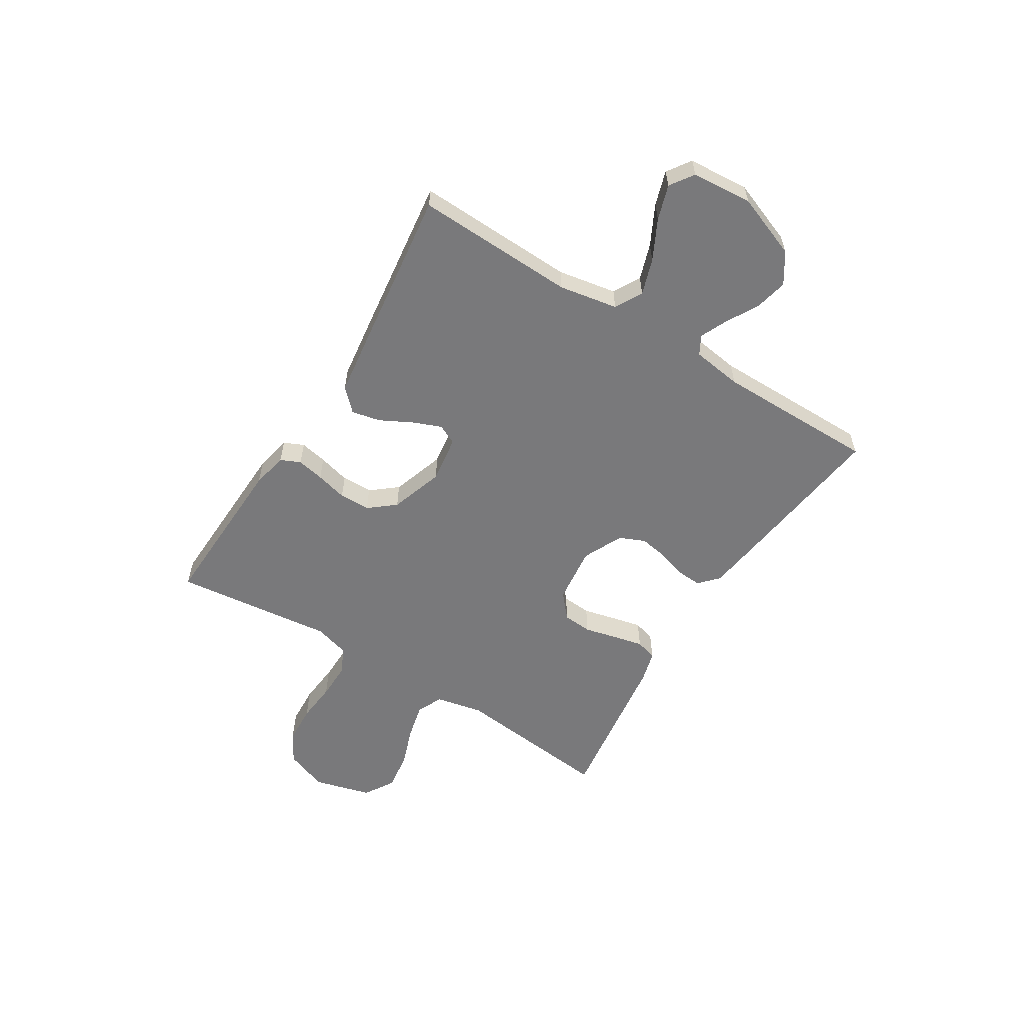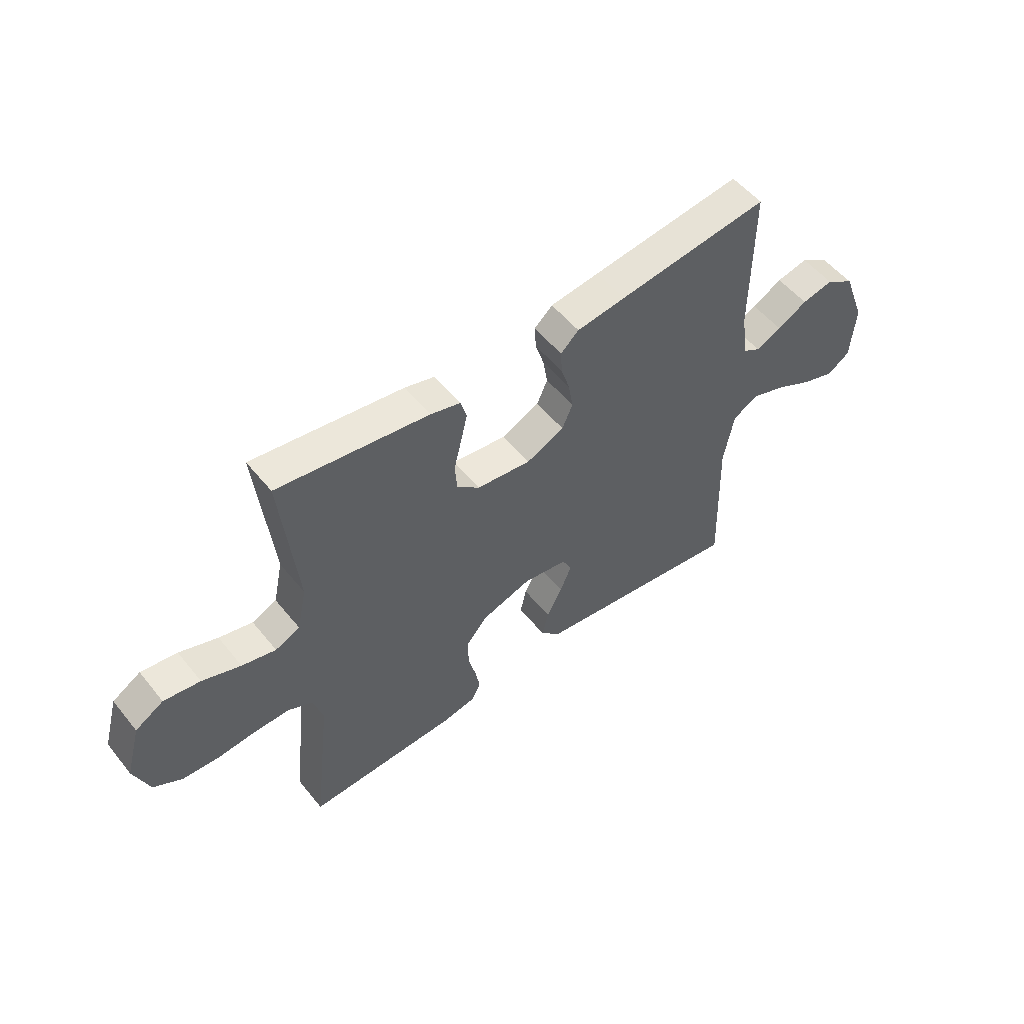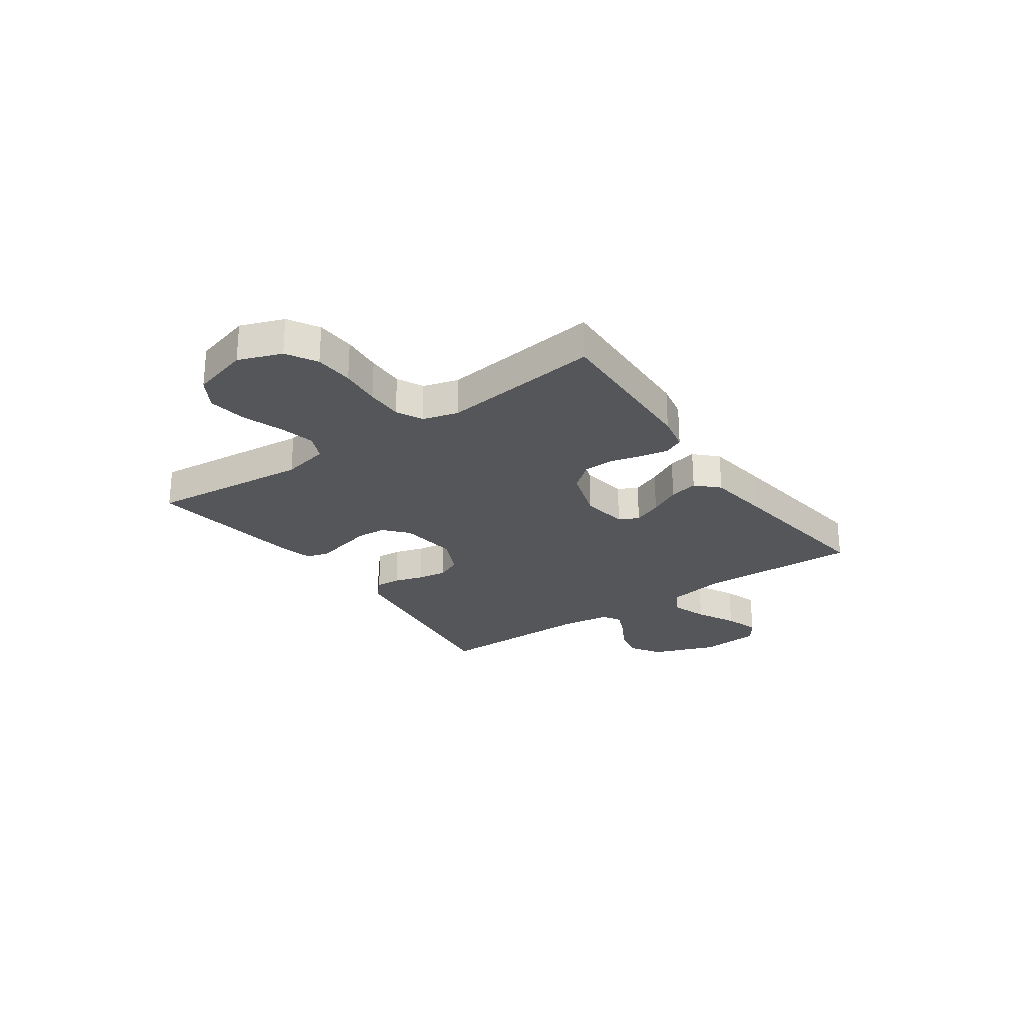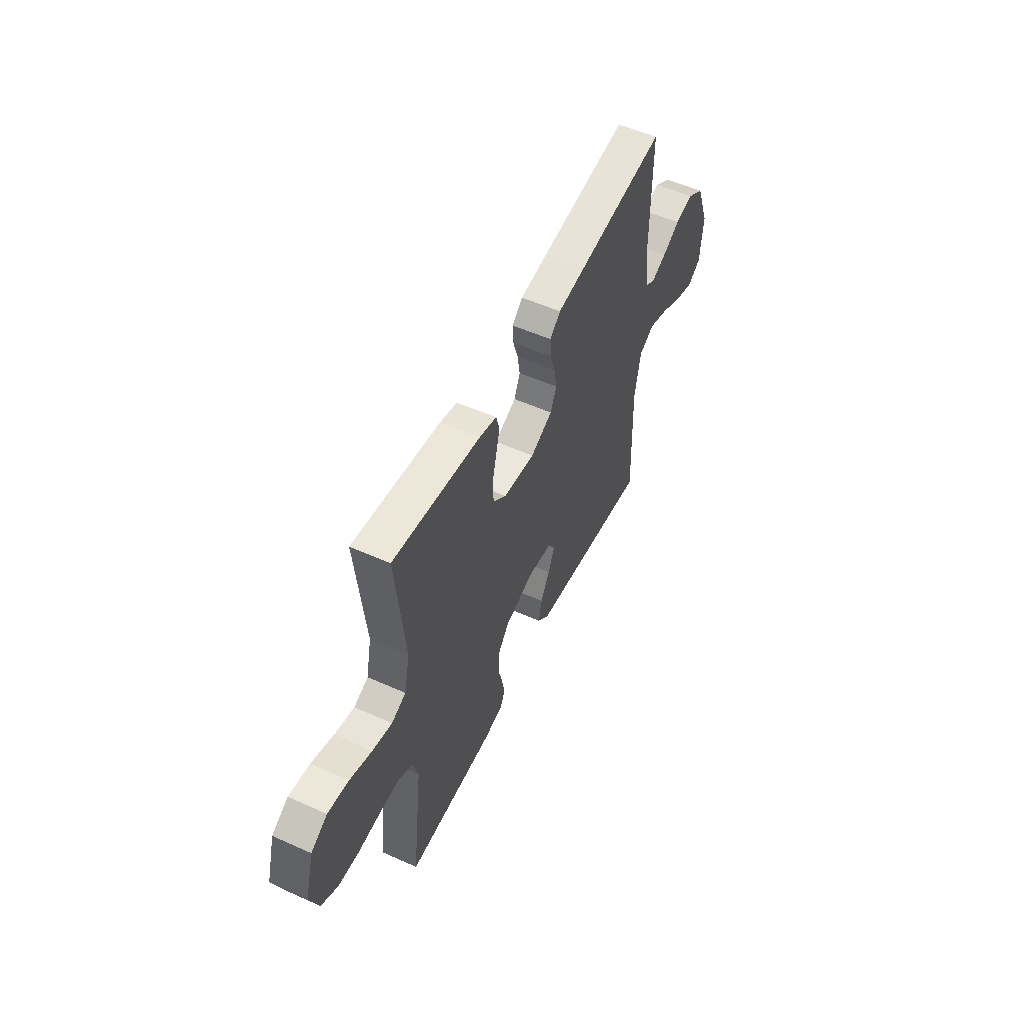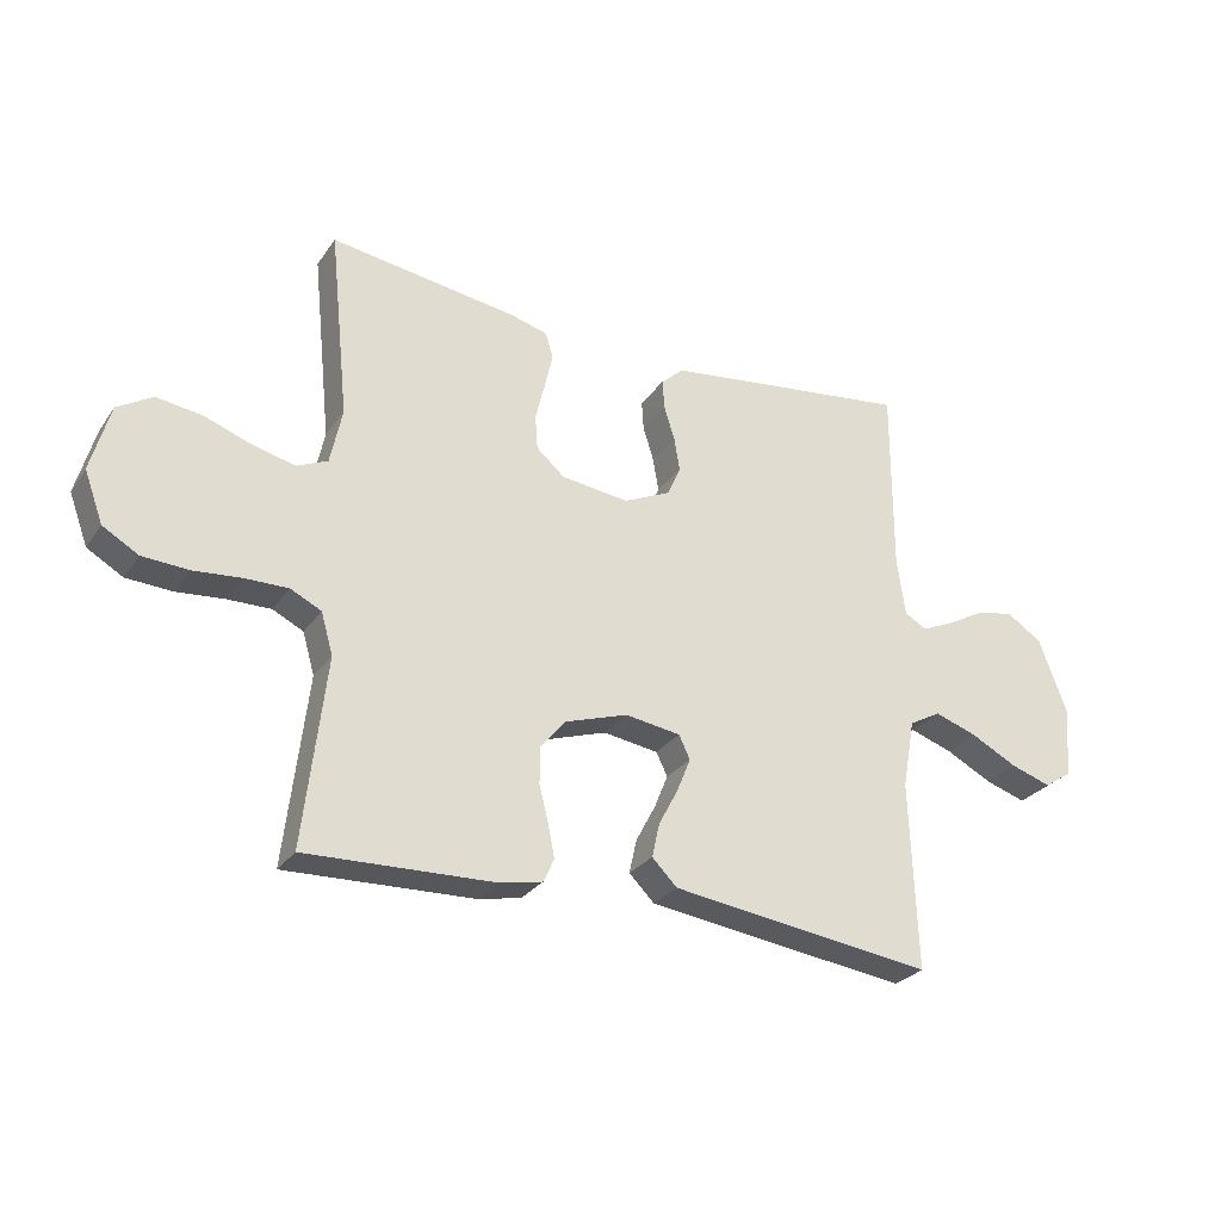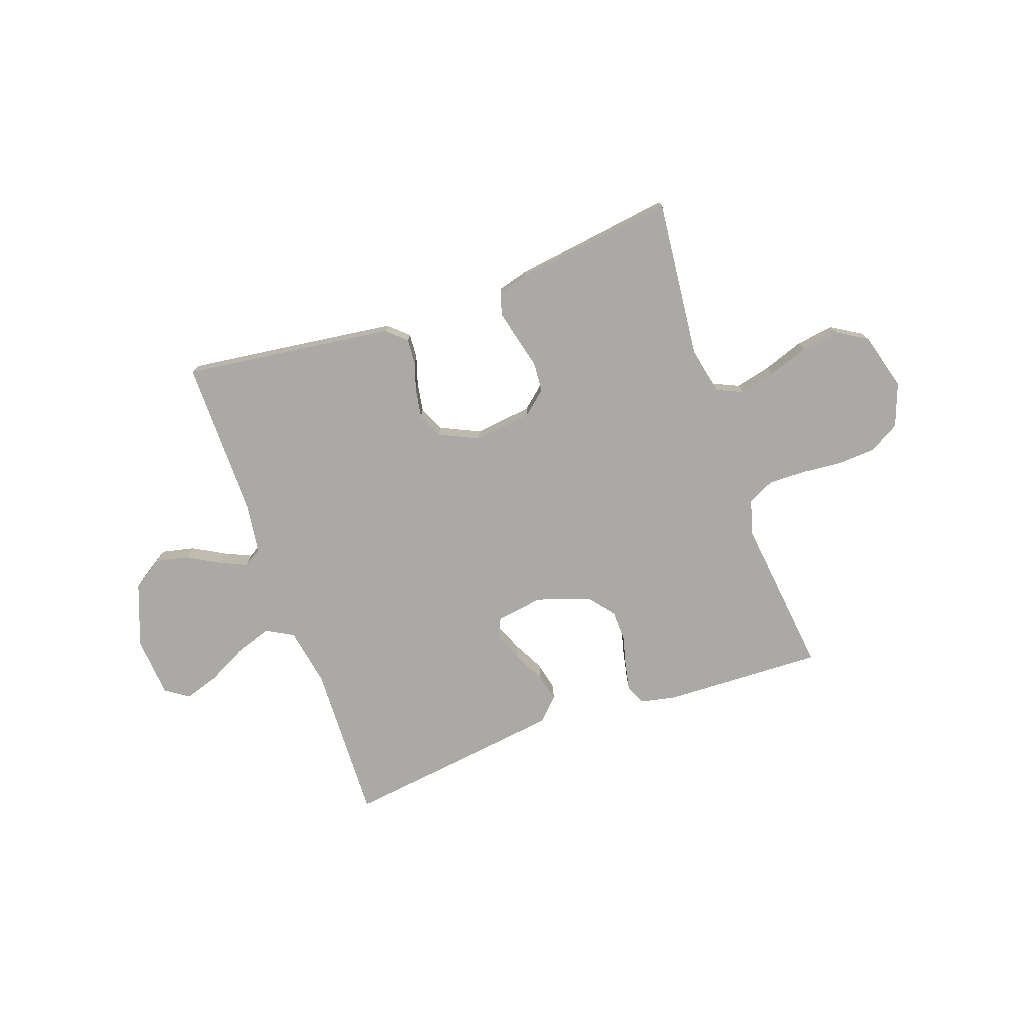
<metadata>
{"format":"obj","ext":"obj","renderer":"f3d","projection":"perspective","resolution":1024,"background":"white","views":[{"elev":-57.9,"azim":-122.0,"up":"+Y"},{"elev":53.5,"azim":142.0,"up":"+Z"},{"elev":-25.8,"azim":125.2,"up":"+Y"},{"elev":53.9,"azim":115.5,"up":"+Z"},{"elev":-27.8,"azim":152.3,"up":"+Z"},{"elev":-75.5,"azim":19.5,"up":"+Y"}]}
</metadata>
<code>
v -0.5 0.07 0.5
v -0.2 0.07 0.461
v -0.103 0.07 0.448
v -0.067 0.07 0.415
v -0.07 0.07 0.368
v -0.087 0.07 0.314
v -0.096 0.07 0.26
v -0.075 0.07 0.212
v 0 0.07 0.177
v 0.108 0.07 0.19
v 0.153 0.07 0.229
v 0.157 0.07 0.284
v 0.142 0.07 0.345
v 0.129 0.07 0.401
v 0.141 0.07 0.442
v 0.2 0.07 0.458
v 0.5 0.07 0.5
v 0.469 0.07 0.2
v 0.488 0.07 0.111
v 0.537 0.07 0.089
v 0.604 0.07 0.105
v 0.68 0.07 0.132
v 0.752 0.07 0.142
v 0.808 0.07 0.108
v 0.838 0.07 0
v 0.808 0.07 -0.081
v 0.751 0.07 -0.114
v 0.678 0.07 -0.118
v 0.602 0.07 -0.111
v 0.533 0.07 -0.11
v 0.484 0.07 -0.134
v 0.465 0.07 -0.2
v 0.5 0.07 -0.5
v 0.2 0.07 -0.489
v 0.133 0.07 -0.475
v 0.116 0.07 -0.438
v 0.126 0.07 -0.387
v 0.141 0.07 -0.328
v 0.14 0.07 -0.27
v 0.1 0.07 -0.221
v 0 0.07 -0.188
v -0.088 0.07 -0.201
v -0.106 0.07 -0.238
v -0.084 0.07 -0.292
v -0.053 0.07 -0.351
v -0.041 0.07 -0.405
v -0.081 0.07 -0.445
v -0.2 0.07 -0.461
v -0.5 0.07 -0.5
v -0.49 0.07 -0.2
v -0.51 0.07 -0.09
v -0.561 0.07 -0.062
v -0.629 0.07 -0.085
v -0.703 0.07 -0.123
v -0.768 0.07 -0.144
v -0.812 0.07 -0.114
v -0.821 0.07 0
v -0.776 0.07 0.119
v -0.719 0.07 0.156
v -0.657 0.07 0.142
v -0.598 0.07 0.109
v -0.547 0.07 0.086
v -0.512 0.07 0.106
v -0.499 0.07 0.2
v -0.5 0 0.5
v -0.2 0 0.461
v -0.103 0 0.448
v -0.067 0 0.415
v -0.07 0 0.368
v -0.087 0 0.314
v -0.096 0 0.26
v -0.075 0 0.212
v 0 0 0.177
v 0.108 0 0.19
v 0.153 0 0.229
v 0.157 0 0.284
v 0.142 0 0.345
v 0.129 0 0.401
v 0.141 0 0.442
v 0.2 0 0.458
v 0.5 0 0.5
v 0.469 0 0.2
v 0.488 0 0.111
v 0.537 0 0.089
v 0.604 0 0.105
v 0.68 0 0.132
v 0.752 0 0.142
v 0.808 0 0.108
v 0.838 0 0
v 0.808 0 -0.081
v 0.751 0 -0.114
v 0.678 0 -0.118
v 0.602 0 -0.111
v 0.533 0 -0.11
v 0.484 0 -0.134
v 0.465 0 -0.2
v 0.5 0 -0.5
v 0.2 0 -0.489
v 0.133 0 -0.475
v 0.116 0 -0.438
v 0.126 0 -0.387
v 0.141 0 -0.328
v 0.14 0 -0.27
v 0.1 0 -0.221
v 0 0 -0.188
v -0.088 0 -0.201
v -0.106 0 -0.238
v -0.084 0 -0.292
v -0.053 0 -0.351
v -0.041 0 -0.405
v -0.081 0 -0.445
v -0.2 0 -0.461
v -0.5 0 -0.5
v -0.49 0 -0.2
v -0.51 0 -0.09
v -0.561 0 -0.062
v -0.629 0 -0.085
v -0.703 0 -0.123
v -0.768 0 -0.144
v -0.812 0 -0.114
v -0.821 0 0
v -0.776 0 0.119
v -0.719 0 0.156
v -0.657 0 0.142
v -0.598 0 0.109
v -0.547 0 0.086
v -0.512 0 0.106
v -0.499 0 0.2
f 59 60 61
f 58 59 61
f 57 58 61
f 56 57 61
f 55 56 61
f 54 55 61
f 53 54 61
f 52 53 61 62
f 51 52 62 63
f 48 49 50
f 47 48 50
f 46 47 50
f 45 46 50
f 44 45 50
f 51 63 64
f 50 51 64
f 44 50 64
f 43 44 64
f 36 37 38
f 35 36 38
f 34 35 38
f 33 34 38
f 32 33 38
f 31 32 38 39
f 30 31 39 40
f 27 28 29
f 26 27 29
f 25 26 29
f 24 25 29
f 23 24 29
f 22 23 29
f 21 22 29
f 20 21 29 30
f 30 40 41
f 20 30 41
f 19 20 41
f 16 17 18
f 15 16 18
f 14 15 18
f 13 14 18
f 12 13 18
f 11 12 18 19
f 4 5 6
f 3 4 6
f 2 3 6
f 1 2 6
f 64 1 6
f 64 6 7
f 64 7 8
f 43 64 8
f 42 43 8
f 19 41 42
f 11 19 42
f 10 11 42
f 9 10 42
f 8 9 42
f 125 124 123
f 125 123 122
f 125 122 121
f 125 121 120
f 125 120 119
f 125 119 118
f 125 118 117
f 126 125 117 116
f 127 126 116 115
f 114 113 112
f 114 112 111
f 114 111 110
f 114 110 109
f 114 109 108
f 128 127 115
f 128 115 114
f 128 114 108
f 128 108 107
f 102 101 100
f 102 100 99
f 102 99 98
f 102 98 97
f 102 97 96
f 103 102 96 95
f 104 103 95 94
f 93 92 91
f 93 91 90
f 93 90 89
f 93 89 88
f 93 88 87
f 93 87 86
f 93 86 85
f 94 93 85 84
f 105 104 94
f 105 94 84
f 105 84 83
f 82 81 80
f 82 80 79
f 82 79 78
f 82 78 77
f 82 77 76
f 83 82 76 75
f 70 69 68
f 70 68 67
f 70 67 66
f 70 66 65
f 70 65 128
f 71 70 128
f 72 71 128
f 72 128 107
f 72 107 106
f 106 105 83
f 106 83 75
f 106 75 74
f 106 74 73
f 106 73 72
f 1 65 66 2
f 2 66 67 3
f 3 67 68 4
f 4 68 69 5
f 5 69 70 6
f 6 70 71 7
f 7 71 72 8
f 8 72 73 9
f 9 73 74 10
f 10 74 75 11
f 11 75 76 12
f 12 76 77 13
f 13 77 78 14
f 14 78 79 15
f 15 79 80 16
f 16 80 81 17
f 17 81 82 18
f 18 82 83 19
f 19 83 84 20
f 20 84 85 21
f 21 85 86 22
f 22 86 87 23
f 23 87 88 24
f 24 88 89 25
f 25 89 90 26
f 26 90 91 27
f 27 91 92 28
f 28 92 93 29
f 29 93 94 30
f 30 94 95 31
f 31 95 96 32
f 32 96 97 33
f 33 97 98 34
f 34 98 99 35
f 35 99 100 36
f 36 100 101 37
f 37 101 102 38
f 38 102 103 39
f 39 103 104 40
f 40 104 105 41
f 41 105 106 42
f 42 106 107 43
f 43 107 108 44
f 44 108 109 45
f 45 109 110 46
f 46 110 111 47
f 47 111 112 48
f 48 112 113 49
f 49 113 114 50
f 50 114 115 51
f 51 115 116 52
f 52 116 117 53
f 53 117 118 54
f 54 118 119 55
f 55 119 120 56
f 56 120 121 57
f 57 121 122 58
f 58 122 123 59
f 59 123 124 60
f 60 124 125 61
f 61 125 126 62
f 62 126 127 63
f 63 127 128 64
f 64 128 65 1

</code>
